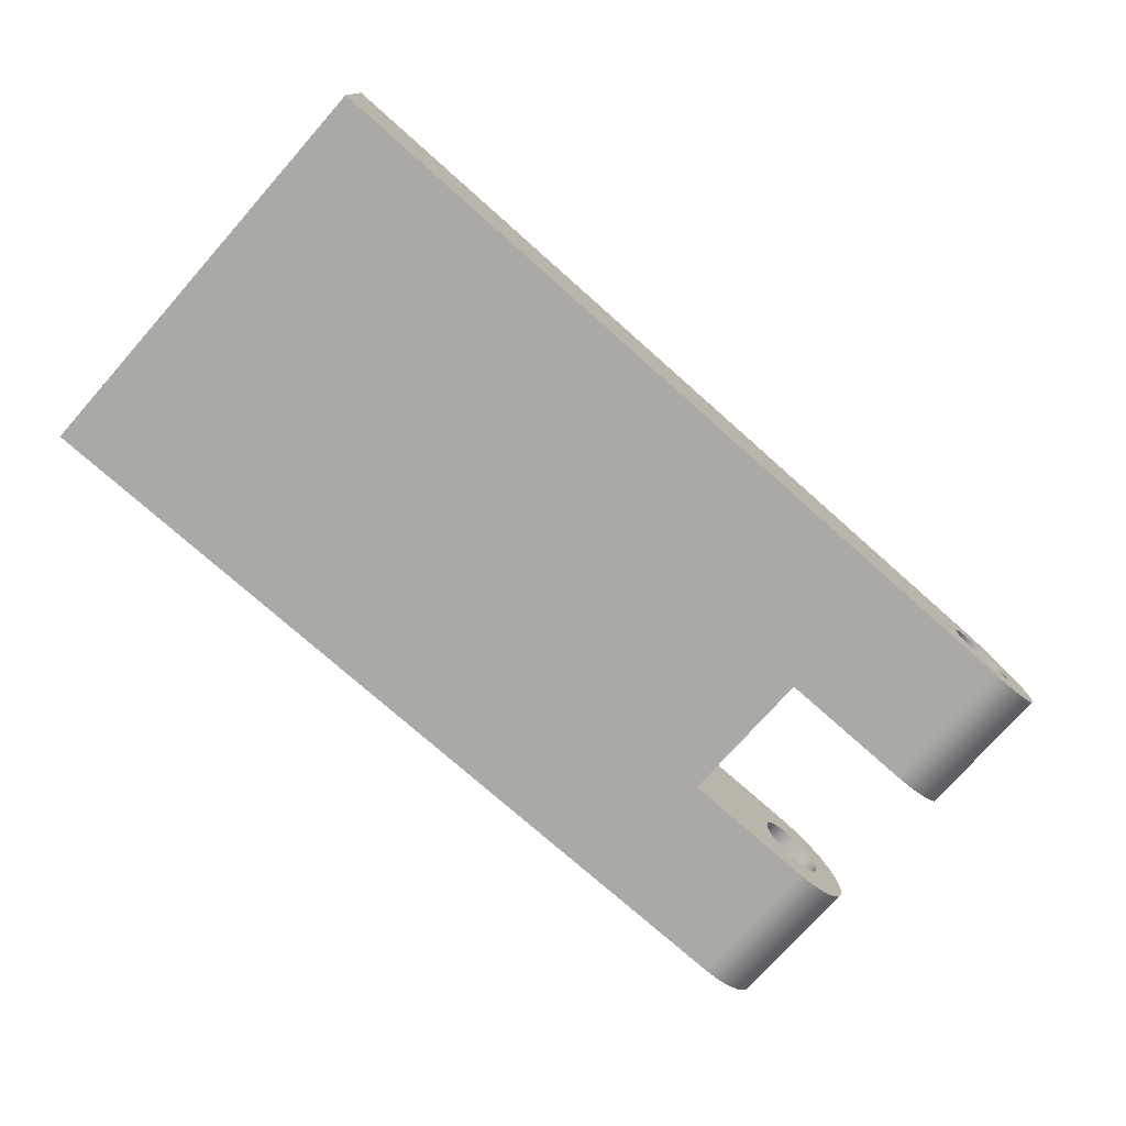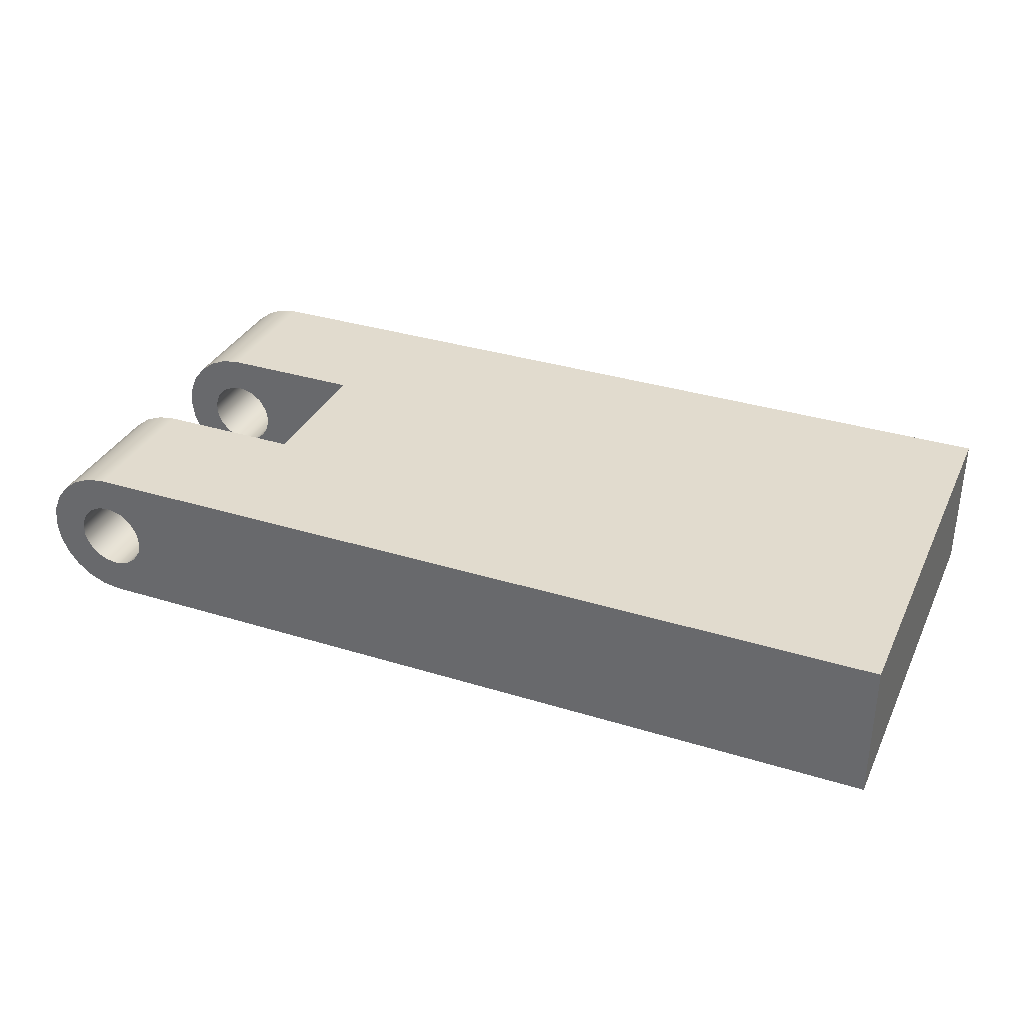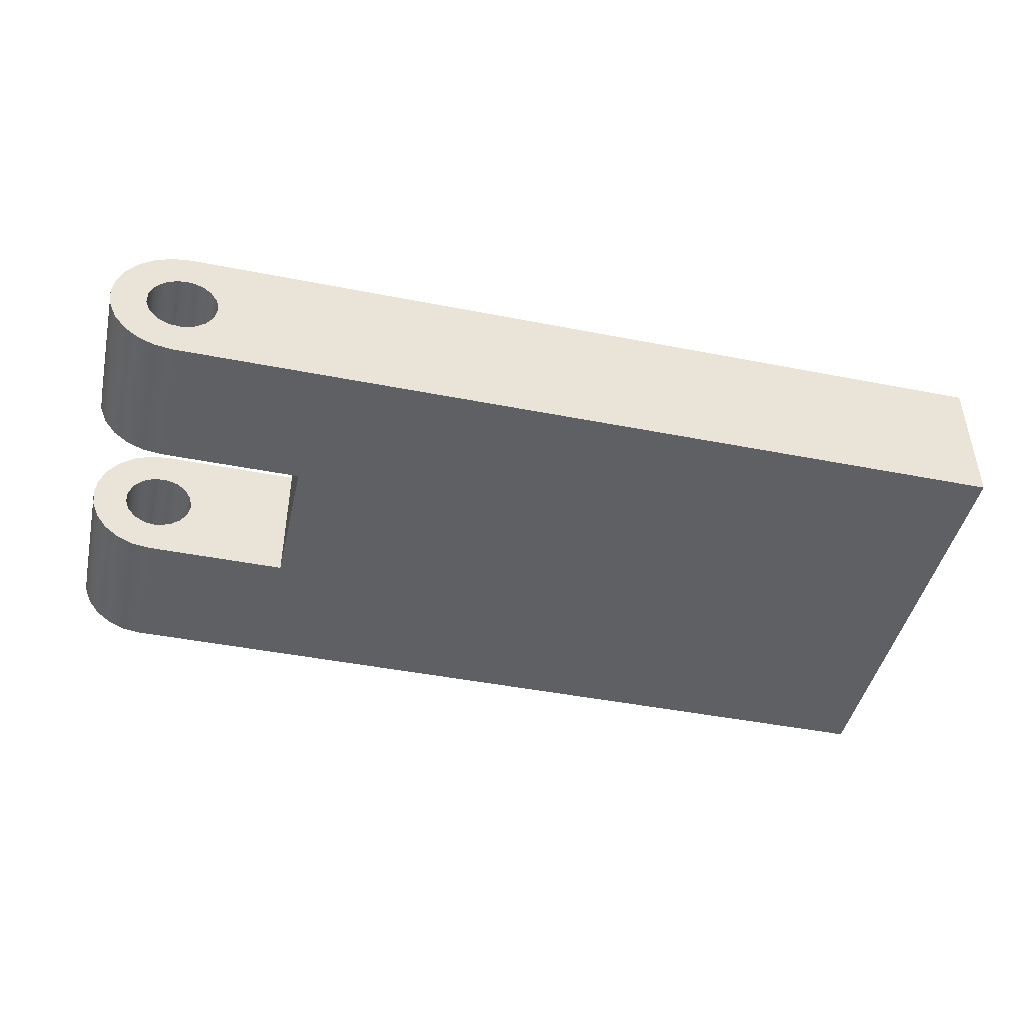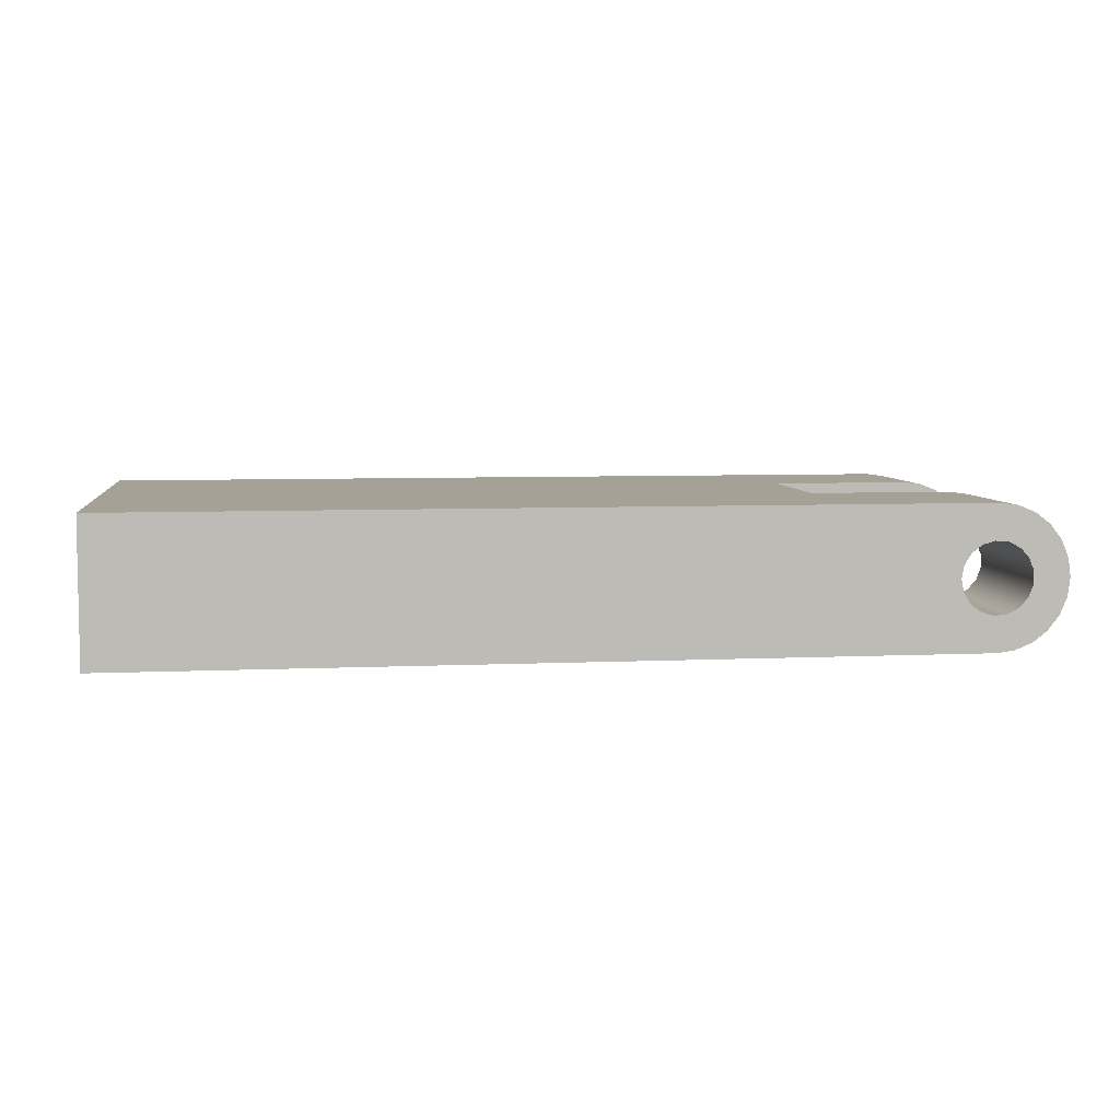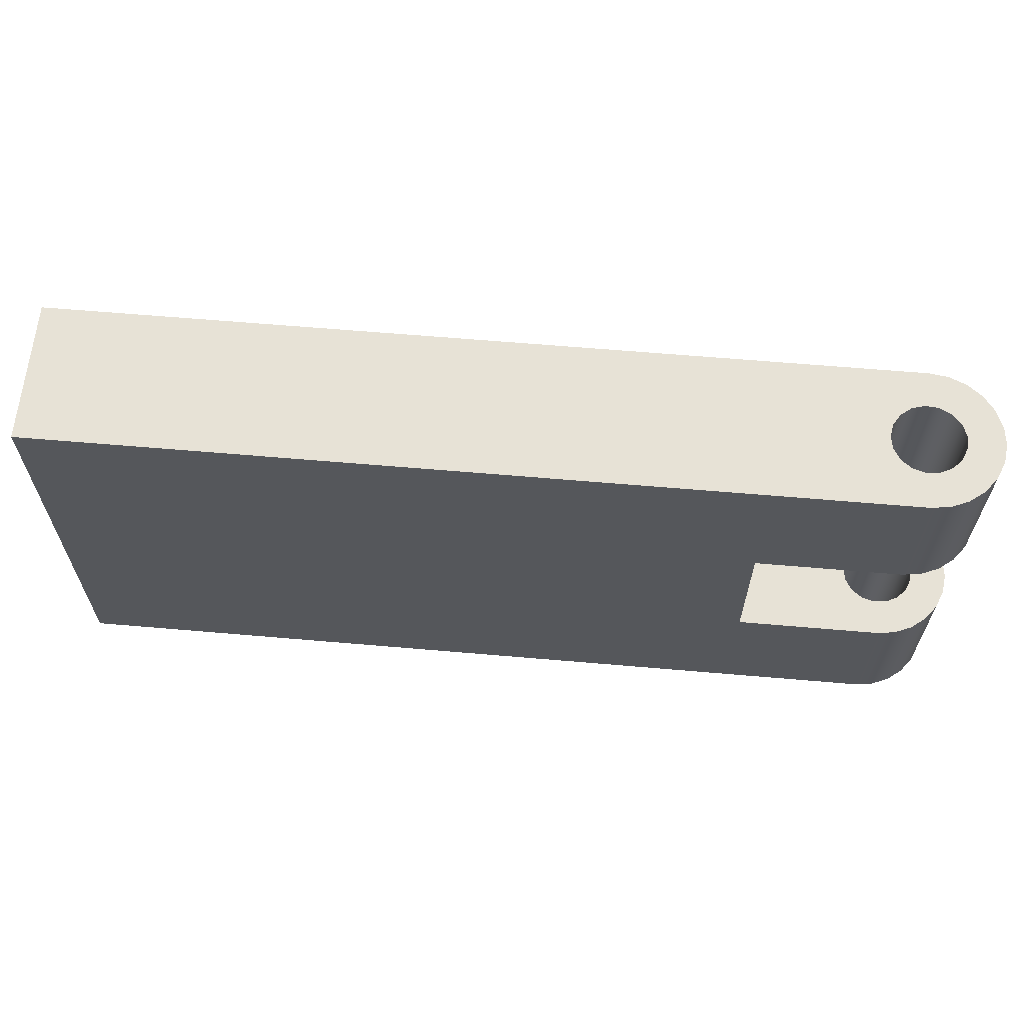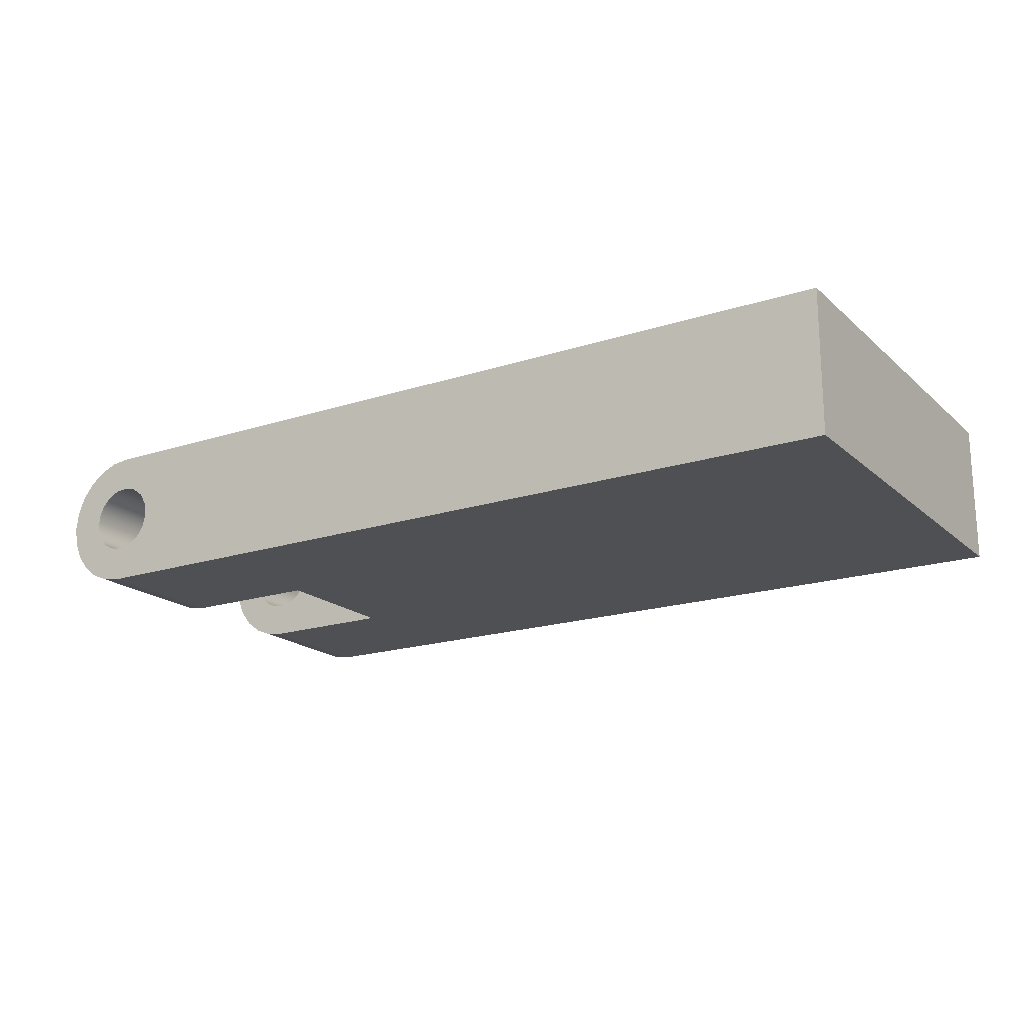
<metadata>
{"format":"obj","ext":"obj","renderer":"f3d","projection":"perspective","resolution":1024,"background":"white","views":[{"elev":-75.5,"azim":138.4,"up":"+Y"},{"elev":33.9,"azim":22.8,"up":"+Y"},{"elev":-45.1,"azim":-12.8,"up":"+Y"},{"elev":6.2,"azim":172.2,"up":"+Y"},{"elev":63.0,"azim":-175.0,"up":"+Z"},{"elev":-18.6,"azim":32.0,"up":"+Y"}]}
</metadata>
<code>
g body_1
v 0.004662 -0.001806 0.02
v 0.005 0 0.02
v 0.005 0 0
v 0.003695 -0.003368 0.02
v 0.004662 -0.001806 0
v 0.002229 -0.004476 0.02
v 0.003695 -0.003368 0
v 0.000461 -0.004979 0.02
v 0.002229 -0.004476 0
v -0.001368 -0.004809 0
v -0.001368 -0.004809 0.02
v 0 -0.005 0.02
v 0.000461 -0.004979 0
v -0.003013 -0.00399 0.02
v -0.004251 -0.002632 0.02
v -0.003013 -0.00399 0
v -0.004915 -0.000919 0.02
v -0.004251 -0.002632 0
v -0.004915 0.000919 0.02
v -0.004915 -0.000919 0
v -0.004251 0.002632 0.02
v -0.004915 0.000919 0
v -0.003013 0.00399 0.02
v -0.004251 0.002632 0
v -0.001368 0.004809 0.02
v -0.003013 0.00399 0
v 0.000461 0.004979 0.02
v -0.001368 0.004809 0
v 0.002229 0.004476 0.02
v 0.000461 0.004979 0
v 0.003695 0.003368 0.02
v 0.002229 0.004476 0
v 0.004662 0.001806 0.02
v 0.003695 0.003368 0
v 0.004662 0.001806 0
v 0.1185 -0.01 0
v 0 -0.01 0
v 0.002229 -0.004476 0
v 0.003695 -0.003368 0
v -0.007071 -0.007071 0
v -0.00866 -0.005 0
v -0.004251 -0.002632 0
v 0.000461 -0.004979 0
v -0.002588 -0.009659 0
v -0.001368 -0.004809 0
v -0.003013 -0.00399 0
v -0.005 -0.00866 0
v -0.009659 -0.002588 0
v -0.004915 -0.000919 0
v -0.01 0 0
v -0.009659 0.002588 0
v -0.004915 0.000919 0
v -0.007071 0.007071 0
v -0.003013 0.00399 0
v -0.004251 0.002632 0
v 0 0.01 0
v 0.000461 0.004979 0
v -0.001368 0.004809 0
v 0.1185 0.01 0
v 0.003695 0.003368 0
v 0.002229 0.004476 0
v 0.005 0 0
v -0.00866 0.005 0
v -0.005 0.00866 0
v -0.002588 0.009659 0
v 0.004662 0.001806 0
v 0.004662 -0.001806 0
v 0 -0.01 0
v 0 -0.01 0.02
v -0.002588 -0.009659 0.02
v -0.002588 -0.009659 0
v -0.005 -0.00866 0.02
v -0.005 -0.00866 0
v -0.007071 -0.007071 0.02
v -0.007071 -0.007071 0
v -0.00866 -0.005 0.02
v -0.00866 -0.005 0
v -0.009659 -0.002588 0.02
v -0.009659 -0.002588 0
v -0.01 0 0.02
v -0.01 0 0
v -0.009659 0.002588 0.02
v -0.009659 0.002588 0
v -0.00866 0.005 0.02
v -0.00866 0.005 0
v -0.007071 0.007071 0.02
v -0.007071 0.007071 0
v -0.005 0.00866 0.02
v -0.005 0.00866 0
v -0.002588 0.009659 0.02
v -0.002588 0.009659 0
v 0 0.01 0.02
v 0 0.01 0
v 0 -0.01 0.02
v 0.02 -0.01 0.02
v 0.002229 -0.004476 0.02
v -0.007071 0.007071 0.02
v -0.00866 0.005 0.02
v -0.004251 0.002632 0.02
v -0.01 0 0.02
v -0.004915 -0.000919 0.02
v -0.004915 0.000919 0.02
v 0.000461 -0.004979 0.02
v 0.02 0.01 0.02
v 0.004662 0.001806 0.02
v 0.005 0 0.02
v 0.002229 0.004476 0.02
v 0.003695 0.003368 0.02
v 0 0.01 0.02
v 0.000461 0.004979 0.02
v -0.002588 0.009659 0.02
v -0.001368 0.004809 0.02
v -0.005 0.00866 0.02
v -0.003013 0.00399 0.02
v -0.009659 0.002588 0.02
v 0.003695 -0.003368 0.02
v -0.009659 -0.002588 0.02
v 0.004662 -0.001806 0.02
v -0.007071 -0.007071 0.02
v -0.003013 -0.00399 0.02
v -0.004251 -0.002632 0.02
v -0.00866 -0.005 0.02
v -0.005 -0.00866 0.02
v -0.002588 -0.009659 0.02
v -0.001368 -0.004809 0.02
v 0 -0.005 0.02
v 0.02 0.01 0.02
v 0.02 -0.01 0.02
v 0.02 -0.01 0.04
v 0.02 0.01 0.04
v 0.1185 0.01 0.06
v 0.1185 -0.01 0.06
v 0.1185 -0.01 0
v 0.1185 0.01 0
v 0.1185 0.01 0.06
v 0.1185 0.01 0
v 0.02 0.01 0.02
v 0 0.01 0
v 0 0.01 0.02
v 0 0.01 0.06
v 0.02 0.01 0.04
v 0 0.01 0.04
v 0.1185 -0.01 0
v 0.1185 -0.01 0.06
v 0.02 -0.01 0.04
v 0 -0.01 0.06
v 0 -0.01 0.04
v 0 -0.01 0
v 0.02 -0.01 0.02
v 0 -0.01 0.02
v 0 -0.01 0.04
v 0 -0.01 0.06
v -0.002588 -0.009659 0.06
v -0.002588 -0.009659 0.04
v -0.005 -0.00866 0.06
v -0.005 -0.00866 0.04
v -0.007071 -0.007071 0.06
v -0.007071 -0.007071 0.04
v -0.00866 -0.005 0.06
v -0.00866 -0.005 0.04
v -0.009659 -0.002588 0.06
v -0.009659 -0.002588 0.04
v -0.01 0 0.06
v -0.01 0 0.04
v -0.009659 0.002588 0.06
v -0.009659 0.002588 0.04
v -0.00866 0.005 0.06
v -0.00866 0.005 0.04
v -0.007071 0.007071 0.06
v -0.007071 0.007071 0.04
v -0.005 0.00866 0.06
v -0.005 0.00866 0.04
v -0.002588 0.009659 0.06
v -0.002588 0.009659 0.04
v 0 0.01 0.06
v 0 0.01 0.04
v -0.007071 0.007071 0.06
v -0.00866 0.005 0.06
v -0.004251 0.002632 0.06
v -0.003013 0.00399 0.06
v -0.005 0.00866 0.06
v -0.009659 0.002588 0.06
v -0.004915 0.000919 0.06
v -0.01 0 0.06
v -0.004915 -0.000919 0.06
v -0.007071 -0.007071 0.06
v -0.003013 -0.00399 0.06
v -0.004251 -0.002632 0.06
v 0 0.01 0.06
v -0.002588 0.009659 0.06
v -0.001368 0.004809 0.06
v -0.009659 -0.002588 0.06
v -0.00866 -0.005 0.06
v 0.000461 0.004979 0.06
v -0.005 -0.00866 0.06
v 0 -0.01 0.06
v 0.000461 -0.004979 0.06
v -0.001368 -0.004809 0.06
v 0.002229 -0.004476 0.06
v 0.1185 -0.01 0.06
v 0.003695 -0.003368 0.06
v 0.1185 0.01 0.06
v 0.002229 0.004476 0.06
v -0.002588 -0.009659 0.06
v 0.004662 0.001806 0.06
v 0.005 0 0.06
v 0.003695 0.003368 0.06
v 0.004662 -0.001806 0.06
v 0 0.01 0.04
v 0.02 0.01 0.04
v 0.002229 0.004476 0.04
v 0 -0.01 0.04
v 0.000461 -0.004979 0.04
v 0.002229 -0.004476 0.04
v 0.000461 0.004979 0.04
v 0.004662 0.001806 0.04
v 0.003695 0.003368 0.04
v 0.02 -0.01 0.04
v 0.005 0 0.04
v 0.003695 -0.003368 0.04
v -0.01 0 0.04
v -0.009659 0.002588 0.04
v -0.004915 0.000919 0.04
v 0.004662 -0.001806 0.04
v -0.002588 -0.009659 0.04
v -0.001368 -0.004809 0.04
v -0.005 -0.00866 0.04
v -0.003013 -0.00399 0.04
v -0.007071 -0.007071 0.04
v -0.00866 -0.005 0.04
v -0.004251 -0.002632 0.04
v -0.004915 -0.000919 0.04
v -0.009659 -0.002588 0.04
v -0.00866 0.005 0.04
v -0.004251 0.002632 0.04
v -0.007071 0.007071 0.04
v -0.003013 0.00399 0.04
v -0.005 0.00866 0.04
v -0.002588 0.009659 0.04
v -0.001368 0.004809 0.04
v 0 0.005 0.04
v 0.004662 -0.001806 0.06
v 0.005 0 0.06
v 0.005 0 0.04
v 0.003695 -0.003368 0.06
v 0.004662 -0.001806 0.04
v 0.002229 -0.004476 0.06
v 0.003695 -0.003368 0.04
v 0.000461 -0.004979 0.06
v 0.002229 -0.004476 0.04
v -0.001368 -0.004809 0.06
v 0.000461 -0.004979 0.04
v -0.003013 -0.00399 0.06
v -0.001368 -0.004809 0.04
v -0.004251 -0.002632 0.06
v -0.003013 -0.00399 0.04
v -0.004915 -0.000919 0.06
v -0.004251 -0.002632 0.04
v -0.004915 0.000919 0.06
v -0.004915 -0.000919 0.04
v -0.004251 0.002632 0.06
v -0.004915 0.000919 0.04
v -0.003013 0.00399 0.06
v -0.004251 0.002632 0.04
v -0.001368 0.004809 0.06
v -0.003013 0.00399 0.04
v -0.001368 0.004809 0.04
v 0 0.005 0.04
v 0.000461 0.004979 0.06
v 0.002229 0.004476 0.06
v 0.000461 0.004979 0.04
v 0.003695 0.003368 0.06
v 0.002229 0.004476 0.04
v 0.004662 0.001806 0.06
v 0.003695 0.003368 0.04
v 0.004662 0.001806 0.04
f 137 138 139
f 141 140 135
f 138 137 136
f 140 141 142
f 137 135 136
f 135 137 141
f 156 157 158
f 151 153 154
f 153 151 152
f 155 154 153
f 157 156 155
f 159 158 157
f 158 159 160
f 160 161 162
f 162 163 164
f 164 165 166
f 166 167 168
f 168 169 170
f 170 171 172
f 172 173 174
f 174 175 176
f 175 174 173
f 173 172 171
f 161 160 159
f 171 170 169
f 169 168 167
f 167 166 165
f 165 164 163
f 163 162 161
f 154 155 156
f 72 71 70
f 91 92 93
f 74 73 72
f 76 75 74
f 78 77 76
f 80 79 78
f 82 81 80
f 84 83 82
f 86 85 84
f 88 87 86
f 90 89 88
f 92 91 90
f 89 90 91
f 87 88 89
f 85 86 87
f 83 84 85
f 81 82 83
f 79 80 81
f 77 78 79
f 75 76 77
f 73 74 75
f 71 72 73
f 68 70 71
f 70 68 69
f 143 145 149
f 145 143 144
f 145 146 147
f 149 148 143
f 146 145 144
f 148 149 150
f 179 177 178
f 177 180 181
f 179 182 183
f 183 184 185
f 188 186 187
f 191 189 190
f 182 179 178
f 184 183 182
f 188 192 193
f 186 188 193
f 189 191 194
f 191 181 180
f 185 184 192
f 187 186 195
f 198 196 197
f 181 191 190
f 192 188 185
f 197 196 199
f 199 200 201
f 203 202 189
f 177 179 180
f 198 195 204
f 200 199 196
f 206 202 205
f 202 203 207
f 195 198 187
f 201 200 208
f 202 207 205
f 189 194 203
f 208 200 206
f 202 206 200
f 196 198 204
f 51 55 52
f 59 61 56
f 36 39 67
f 38 36 37
f 36 38 39
f 42 40 41
f 38 37 43
f 45 37 44
f 40 46 47
f 42 48 49
f 52 50 51
f 55 53 54
f 58 56 57
f 61 59 60
f 62 59 36
f 37 45 43
f 45 47 46
f 48 42 41
f 50 49 48
f 55 51 63
f 53 55 63
f 58 64 65
f 57 56 61
f 60 59 66
f 62 36 67
f 47 45 44
f 50 52 49
f 54 53 64
f 56 58 65
f 59 62 66
f 40 42 46
f 64 58 54
f 233 231 230
f 212 226 213
f 241 239 209
f 240 238 239
f 236 235 234
f 222 235 223
f 231 233 232
f 229 228 227
f 227 226 225
f 218 224 219
f 235 236 237
f 235 222 234
f 221 232 233
f 231 229 230
f 238 240 237
f 226 227 228
f 226 212 225
f 218 220 224
f 210 219 216
f 223 221 222
f 218 214 220
f 219 210 218
f 210 217 211
f 212 214 218
f 217 210 216
f 209 211 215
f 214 212 213
f 209 215 241
f 221 223 232
f 237 236 238
f 239 241 240
f 229 231 228
f 211 209 210
f 112 109 111
f 94 103 126
f 123 125 120
f 124 126 125
f 117 121 101
f 126 124 94
f 125 123 124
f 120 119 123
f 104 106 95
f 119 121 122
f 121 117 122
f 118 95 106
f 121 119 120
f 115 99 98
f 109 107 104
f 116 95 118
f 101 100 117
f 97 99 114
f 109 112 110
f 104 108 105
f 96 95 116
f 100 102 115
f 99 115 102
f 97 114 113
f 112 113 114
f 96 94 95
f 99 97 98
f 102 100 101
f 94 96 103
f 106 104 105
f 108 104 107
f 107 109 110
f 113 112 111
f 127 129 130
f 129 127 128
f 2 35 3
f 5 4 1
f 1 3 5
f 4 5 7
f 6 7 9
f 8 9 13
f 13 12 8
f 14 10 16
f 15 16 18
f 17 18 20
f 19 20 22
f 21 22 24
f 23 24 26
f 25 26 28
f 27 28 30
f 29 30 32
f 31 32 34
f 33 34 35
f 3 1 2
f 35 2 33
f 34 33 31
f 32 31 29
f 30 29 27
f 28 27 25
f 26 25 23
f 24 23 21
f 22 21 19
f 20 19 17
f 18 17 15
f 16 15 14
f 10 14 11
f 10 12 13
f 12 10 11
f 9 8 6
f 7 6 4
f 244 242 243
f 246 245 242
f 248 247 245
f 250 249 247
f 252 251 249
f 254 253 251
f 256 255 253
f 258 257 255
f 260 259 257
f 262 261 259
f 264 263 261
f 266 265 263
f 268 265 267
f 265 268 269
f 271 270 269
f 273 272 270
f 275 274 272
f 276 243 274
f 243 276 244
f 274 275 276
f 272 273 275
f 270 271 273
f 269 268 271
f 265 266 267
f 263 264 266
f 261 262 264
f 259 260 262
f 257 258 260
f 255 256 258
f 253 254 256
f 251 252 254
f 249 250 252
f 247 248 250
f 245 246 248
f 242 244 246
f 131 133 134
f 133 131 132

</code>
